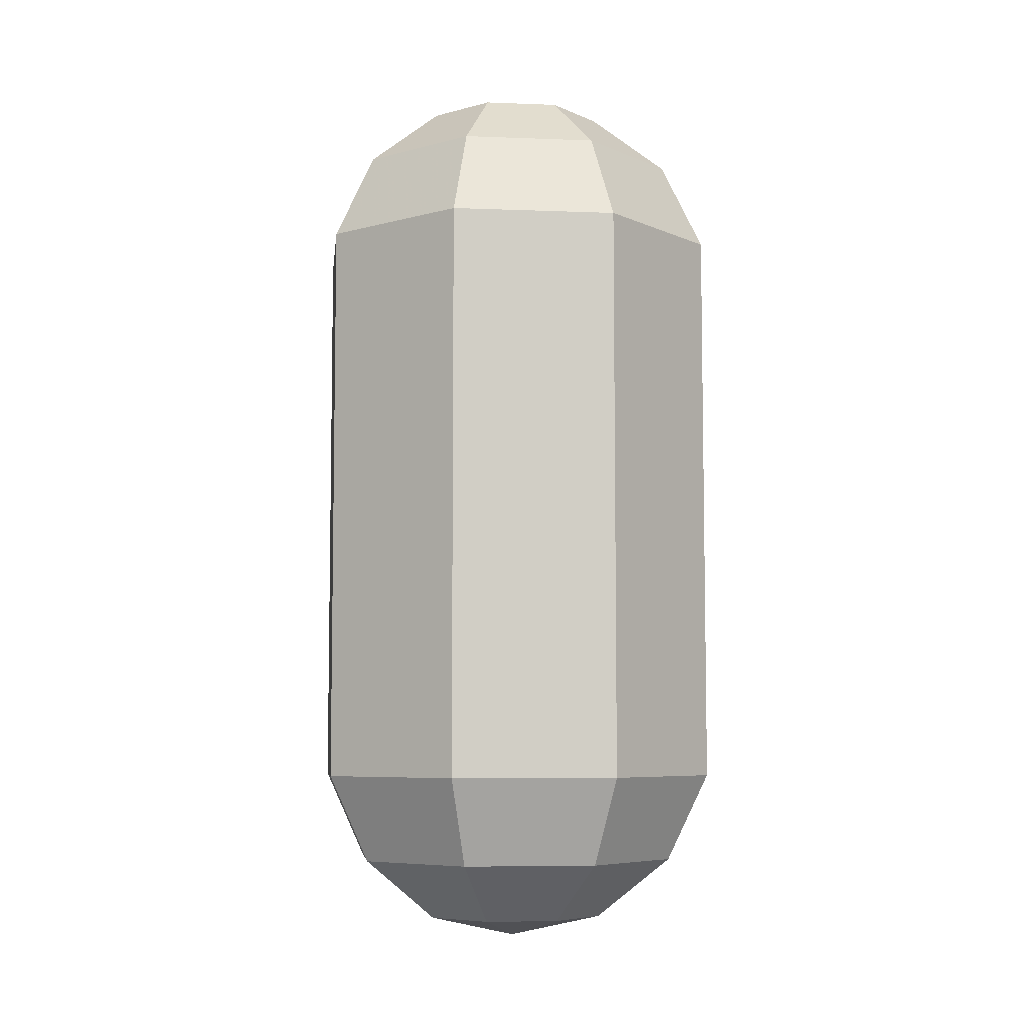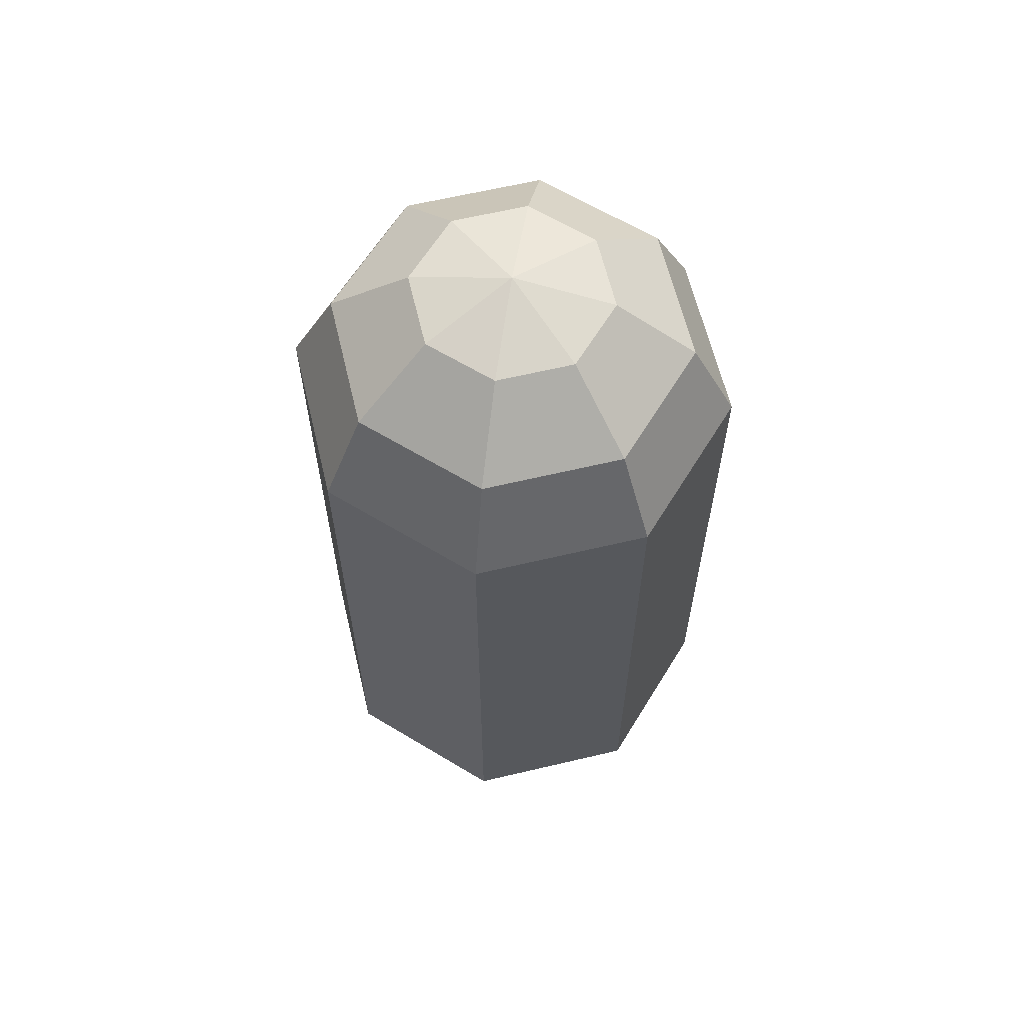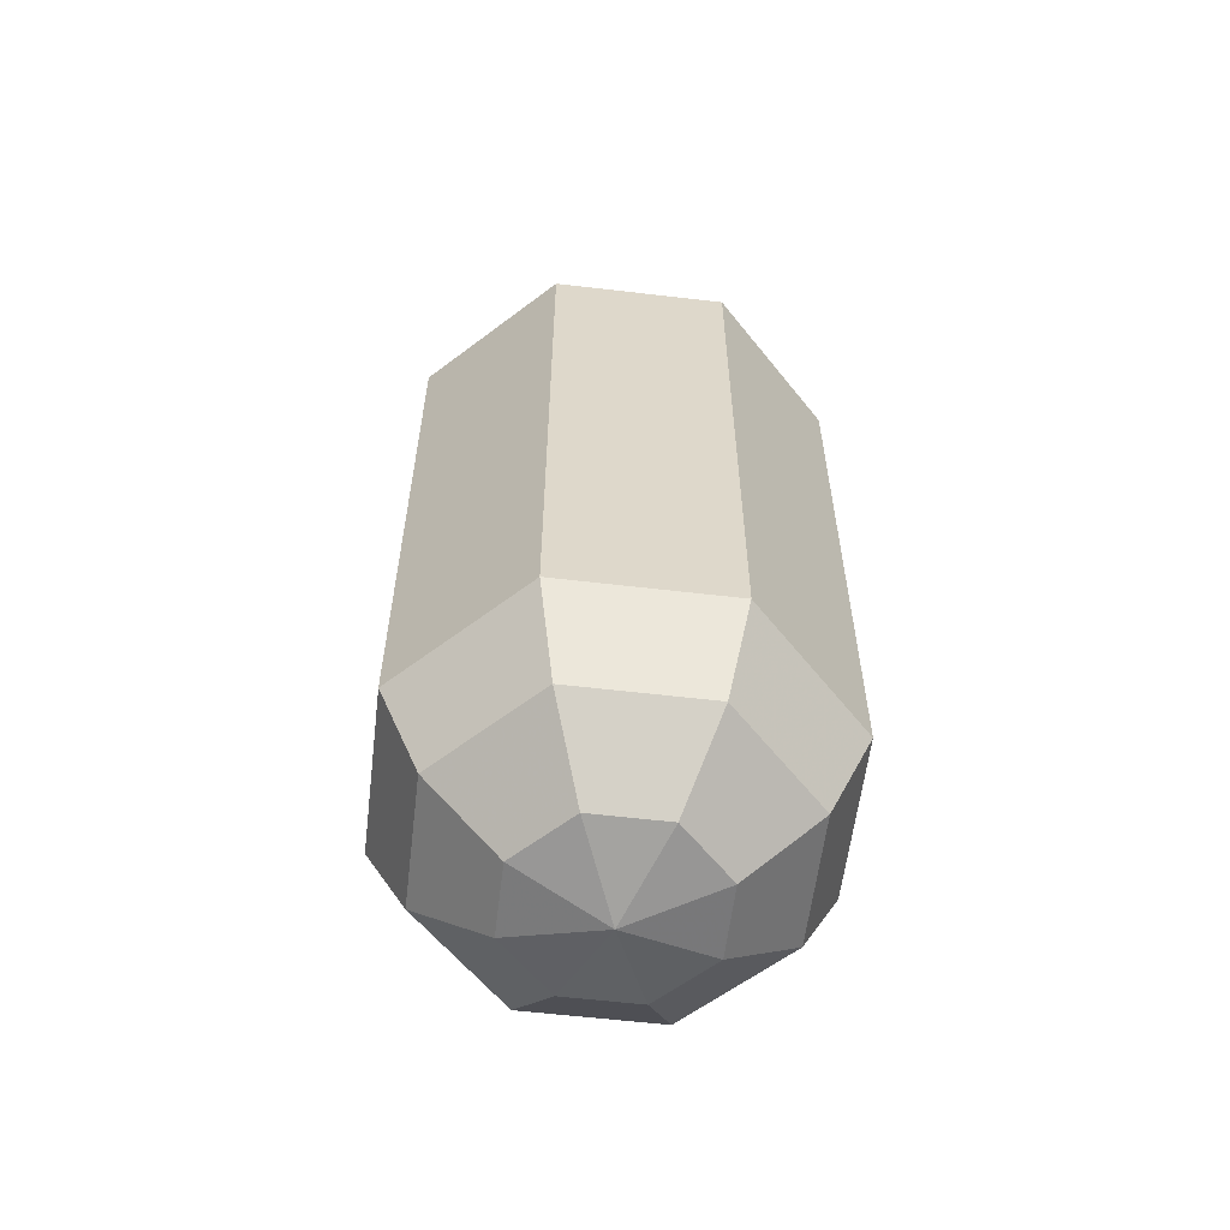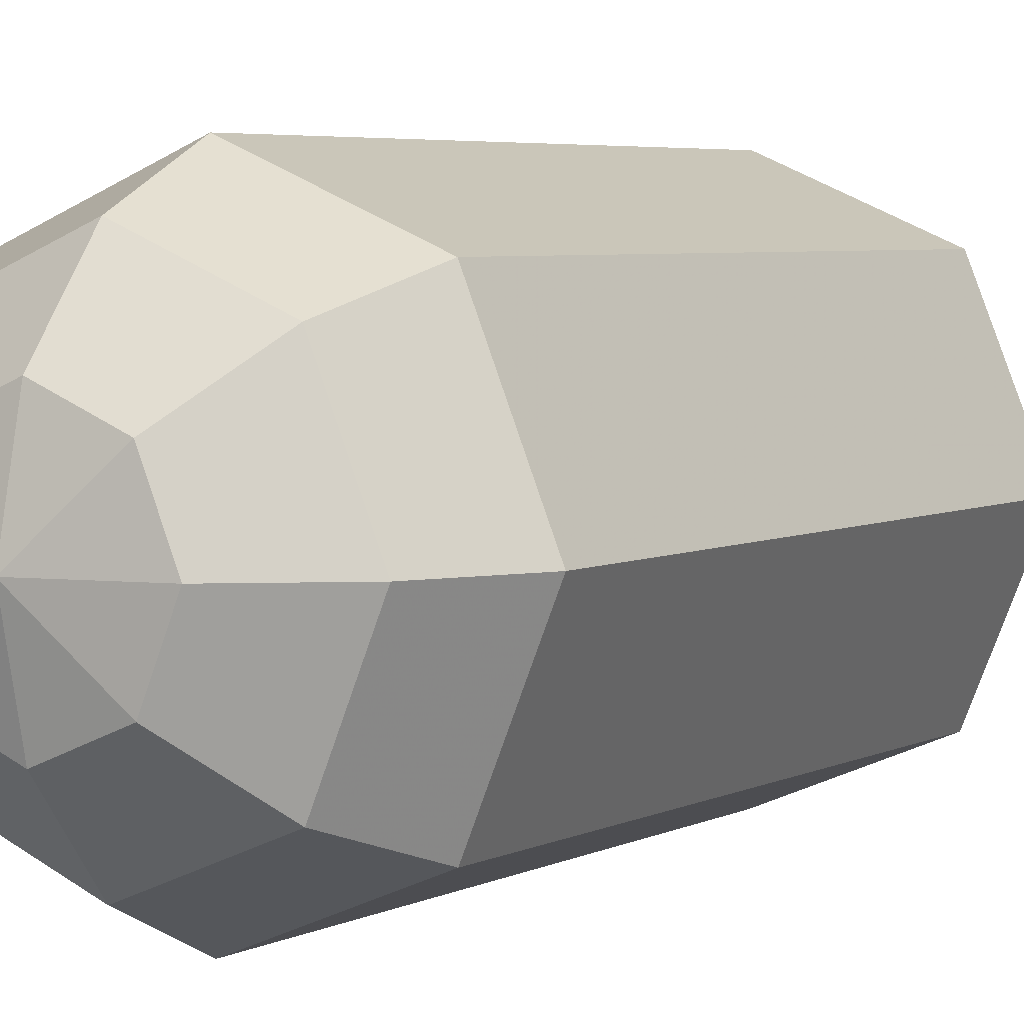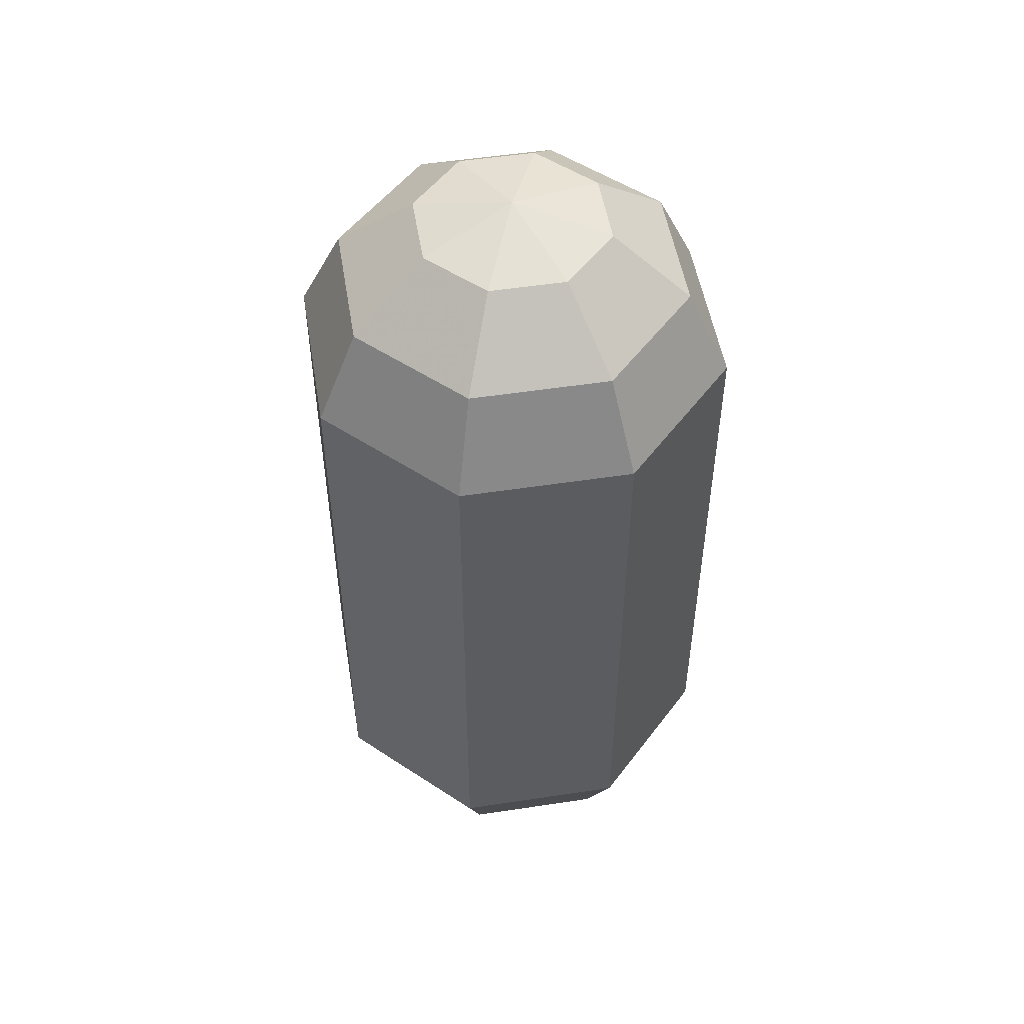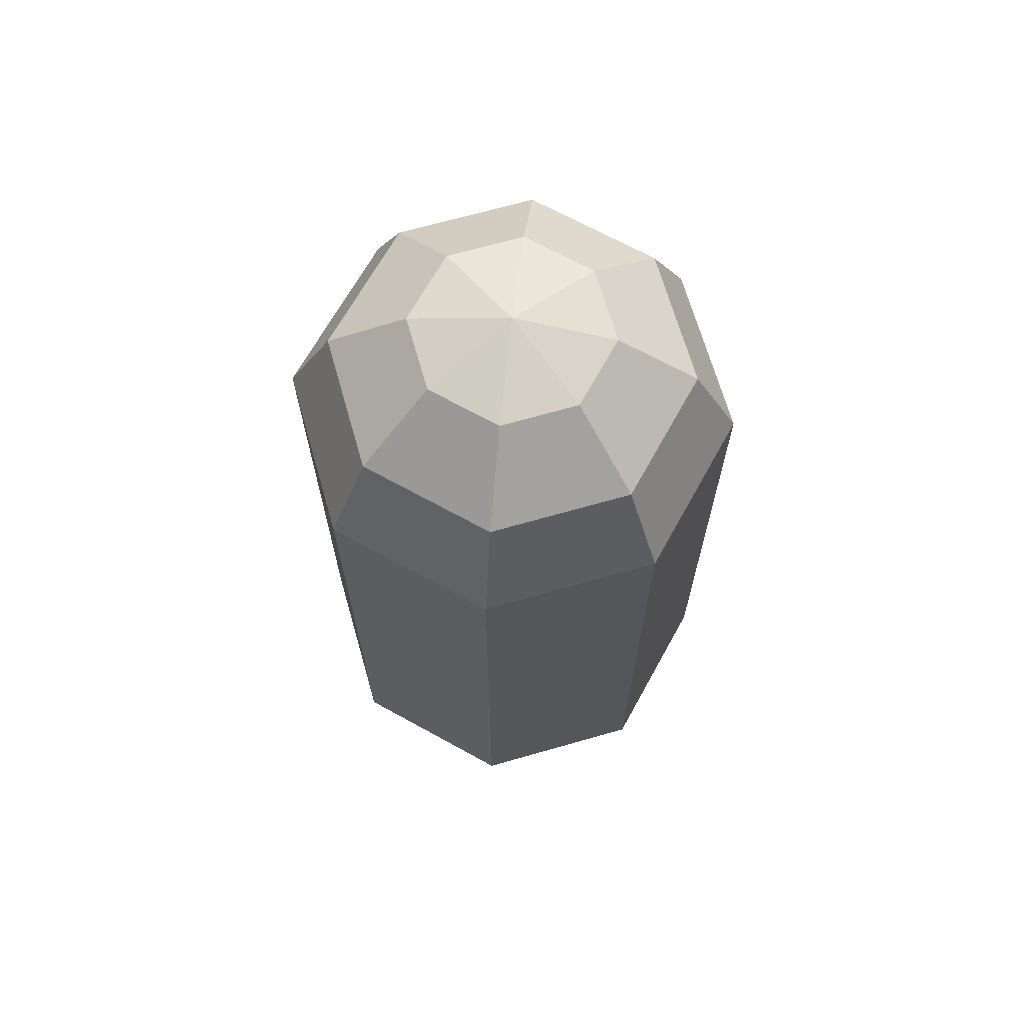
<metadata>
{"format":"obj","ext":"obj","renderer":"f3d","projection":"perspective","resolution":1024,"background":"white","views":[{"elev":-6.6,"azim":-164.0,"up":"+Z"},{"elev":62.8,"azim":-81.0,"up":"+Z"},{"elev":-59.0,"azim":15.6,"up":"+Z"},{"elev":4.6,"azim":32.6,"up":"+Y"},{"elev":51.6,"azim":-76.9,"up":"+Z"},{"elev":68.0,"azim":-173.5,"up":"+Z"}]}
</metadata>
<code>
v 0 0 -1.117
v 0.2328 0 -1.064
v 0.4195 0 -0.9149
v 0.5232 0 -0.6997
v 0.5232 0 0.6997
v 0.4195 0 0.9149
v 0.2328 0 1.064
v 0 0 1.117
v 0.1646 0.1646 -1.064
v 0.2967 0.2967 -0.9149
v 0.3699 0.3699 -0.6997
v 0.3699 0.3699 0.6997
v 0.2967 0.2967 0.9149
v 0.1646 0.1646 1.064
v 0 0.2328 -1.064
v 0 0.4195 -0.9149
v 0 0.5232 -0.6997
v 0 0.5232 0.6997
v 0 0.4195 0.9149
v 0 0.2328 1.064
v -0.1646 0.1646 -1.064
v -0.2967 0.2967 -0.9149
v -0.3699 0.3699 -0.6997
v -0.3699 0.3699 0.6997
v -0.2967 0.2967 0.9149
v -0.1646 0.1646 1.064
v -0.2328 0 -1.064
v -0.4195 0 -0.9149
v -0.5232 0 -0.6997
v -0.5232 0 0.6997
v -0.4195 0 0.9149
v -0.2328 0 1.064
v -0.1646 -0.1646 -1.064
v -0.2967 -0.2967 -0.9149
v -0.3699 -0.3699 -0.6997
v -0.3699 -0.3699 0.6997
v -0.2967 -0.2967 0.9149
v -0.1646 -0.1646 1.064
v -0 -0.2328 -1.064
v -0 -0.4195 -0.9149
v -0 -0.5232 -0.6997
v -0 -0.5232 0.6997
v -0 -0.4195 0.9149
v -0 -0.2328 1.064
v 0.1646 -0.1646 -1.064
v 0.2967 -0.2967 -0.9149
v 0.3699 -0.3699 -0.6997
v 0.3699 -0.3699 0.6997
v 0.2967 -0.2967 0.9149
v 0.1646 -0.1646 1.064
f 2 1 9
f 2 9 3
f 3 9 10
f 3 10 4
f 4 10 11
f 4 11 5
f 5 11 12
f 5 12 6
f 6 12 13
f 6 13 7
f 7 13 14
f 7 14 8
f 9 1 15
f 9 15 10
f 10 15 16
f 10 16 11
f 11 16 17
f 11 17 12
f 12 17 18
f 12 18 13
f 13 18 19
f 13 19 14
f 14 19 20
f 14 20 8
f 15 1 21
f 15 21 16
f 16 21 22
f 16 22 17
f 17 22 23
f 17 23 18
f 18 23 24
f 18 24 19
f 19 24 25
f 19 25 20
f 20 25 26
f 20 26 8
f 21 1 27
f 21 27 22
f 22 27 28
f 22 28 23
f 23 28 29
f 23 29 24
f 24 29 30
f 24 30 25
f 25 30 31
f 25 31 26
f 26 31 32
f 26 32 8
f 27 1 33
f 27 33 28
f 28 33 34
f 28 34 29
f 29 34 35
f 29 35 30
f 30 35 36
f 30 36 31
f 31 36 37
f 31 37 32
f 32 37 38
f 32 38 8
f 33 1 39
f 33 39 34
f 34 39 40
f 34 40 35
f 35 40 41
f 35 41 36
f 36 41 42
f 36 42 37
f 37 42 43
f 37 43 38
f 38 43 44
f 38 44 8
f 39 1 45
f 39 45 40
f 40 45 46
f 40 46 41
f 41 46 47
f 41 47 42
f 42 47 48
f 42 48 43
f 43 48 49
f 43 49 44
f 44 49 50
f 44 50 8
f 45 1 2
f 45 2 46
f 46 2 3
f 46 3 47
f 47 3 4
f 47 4 48
f 48 4 5
f 48 5 49
f 49 5 6
f 49 6 50
f 50 6 7
f 50 7 8

</code>
